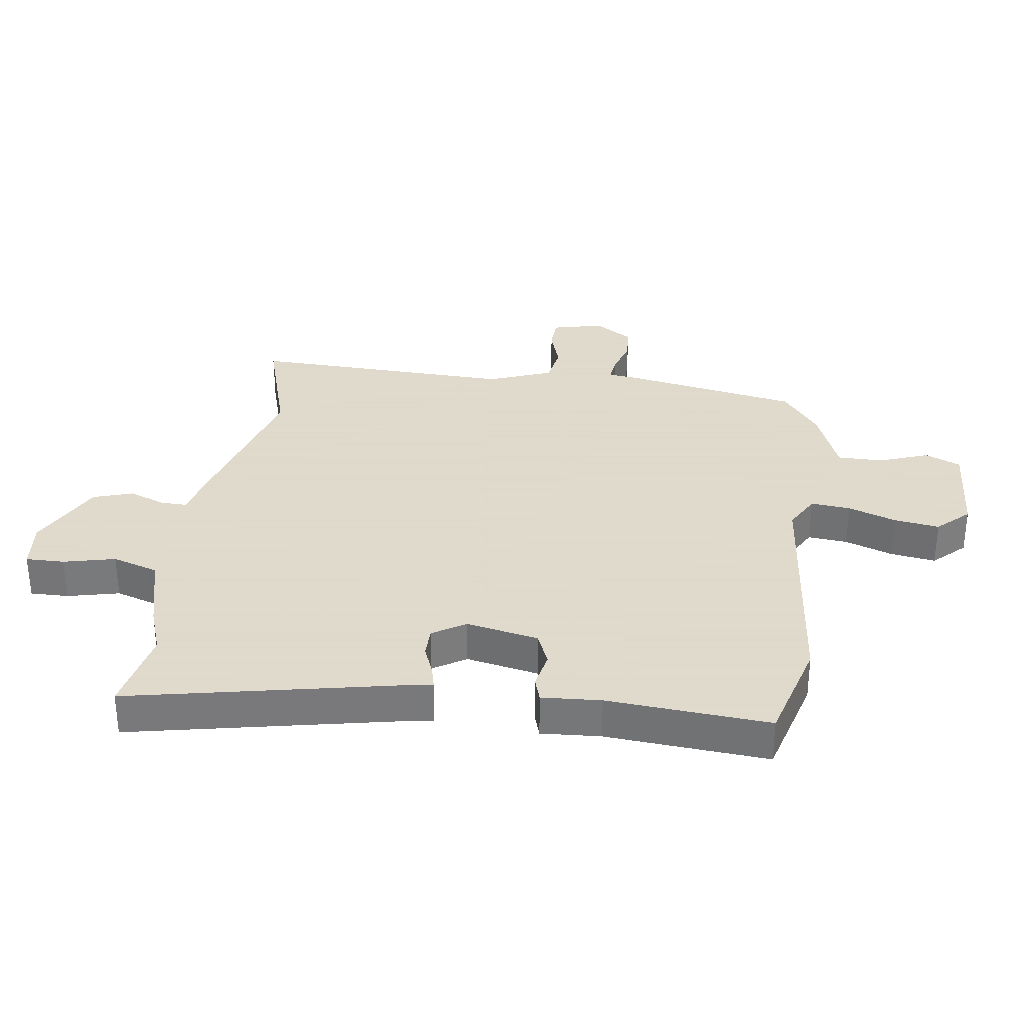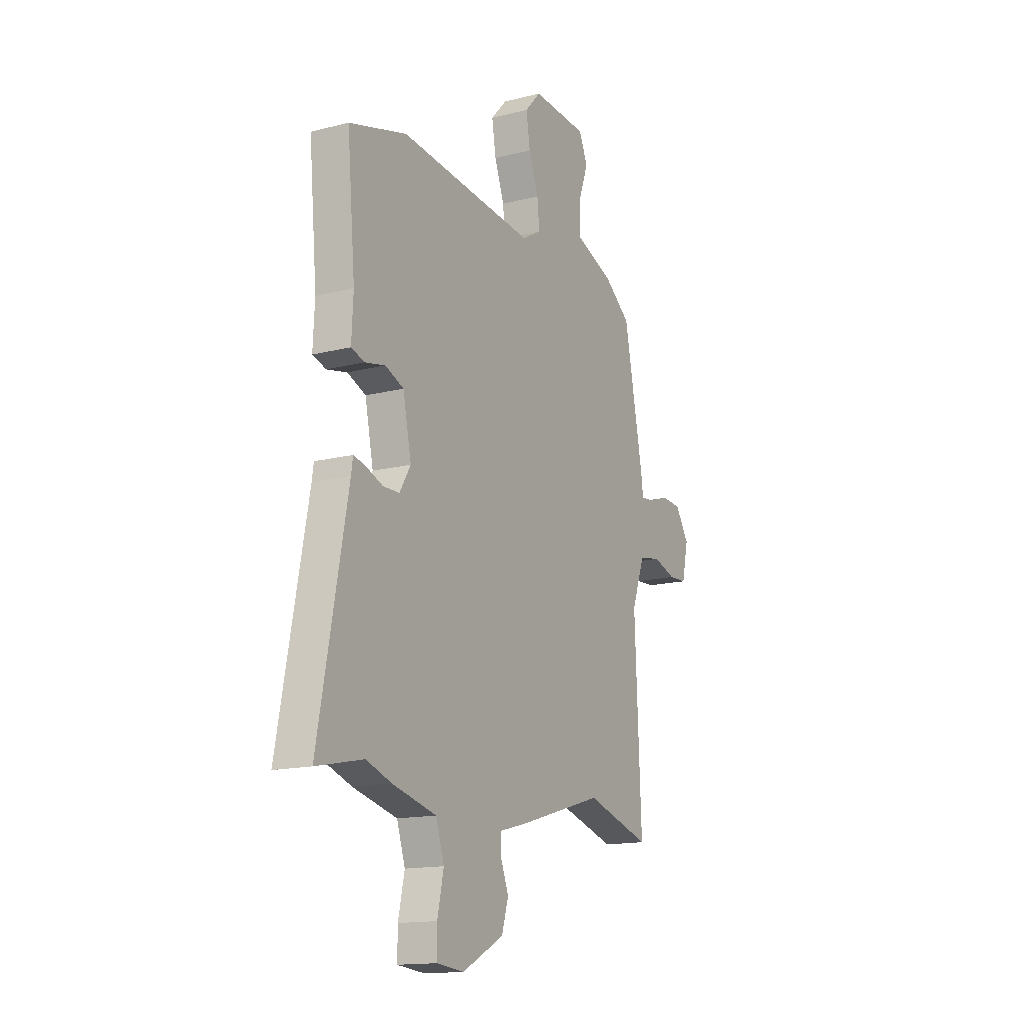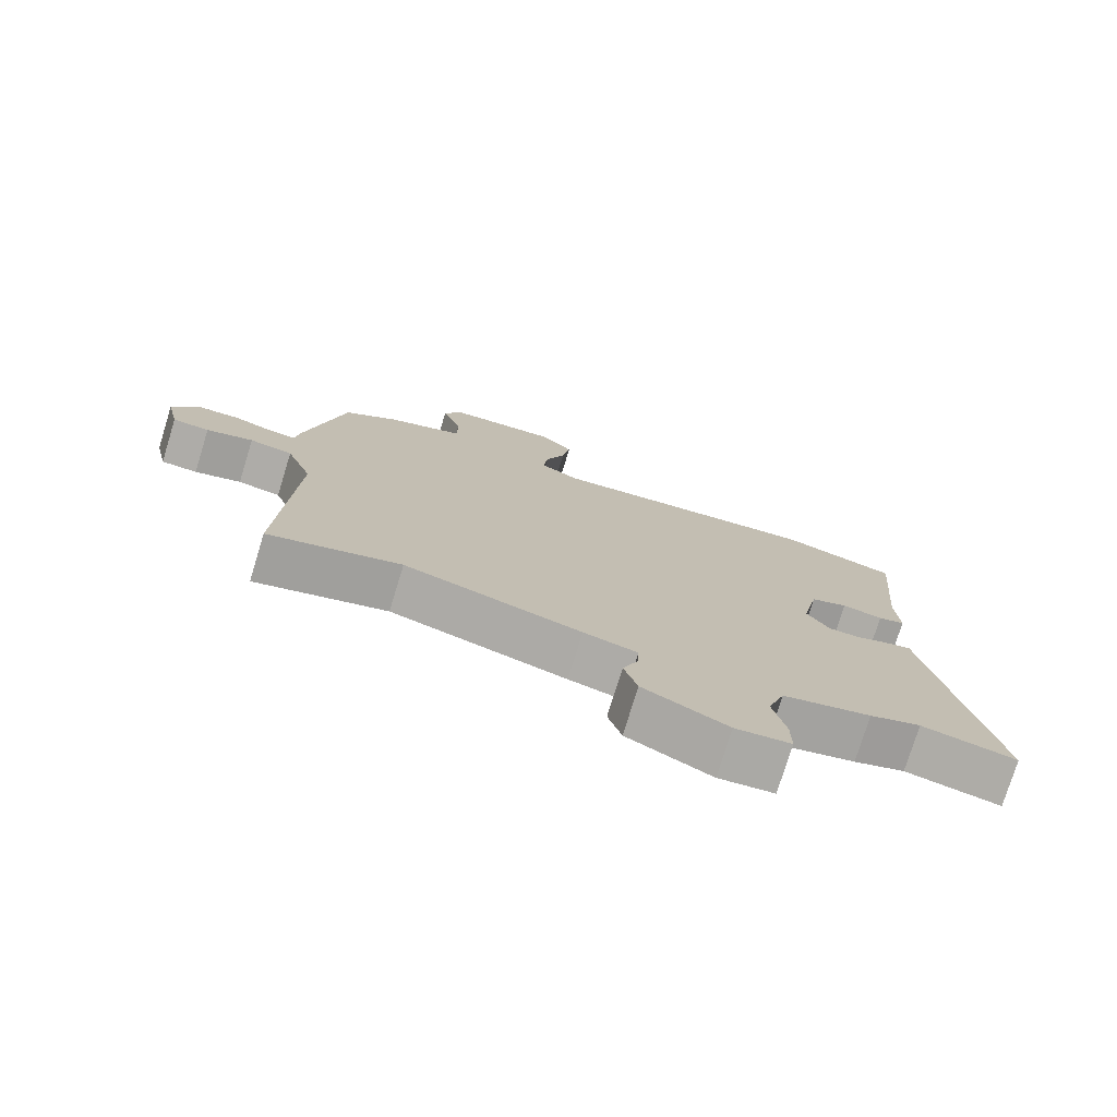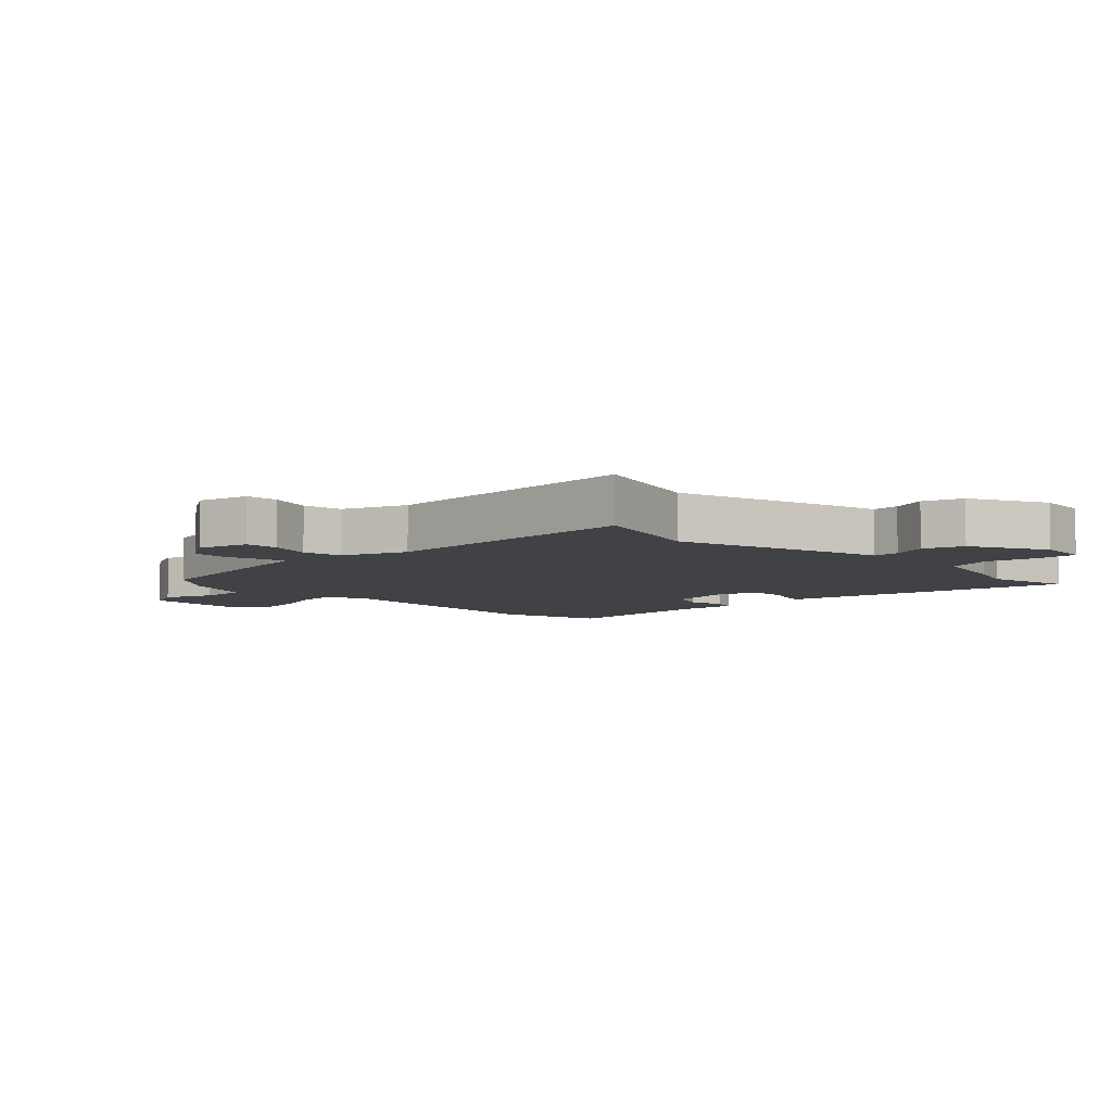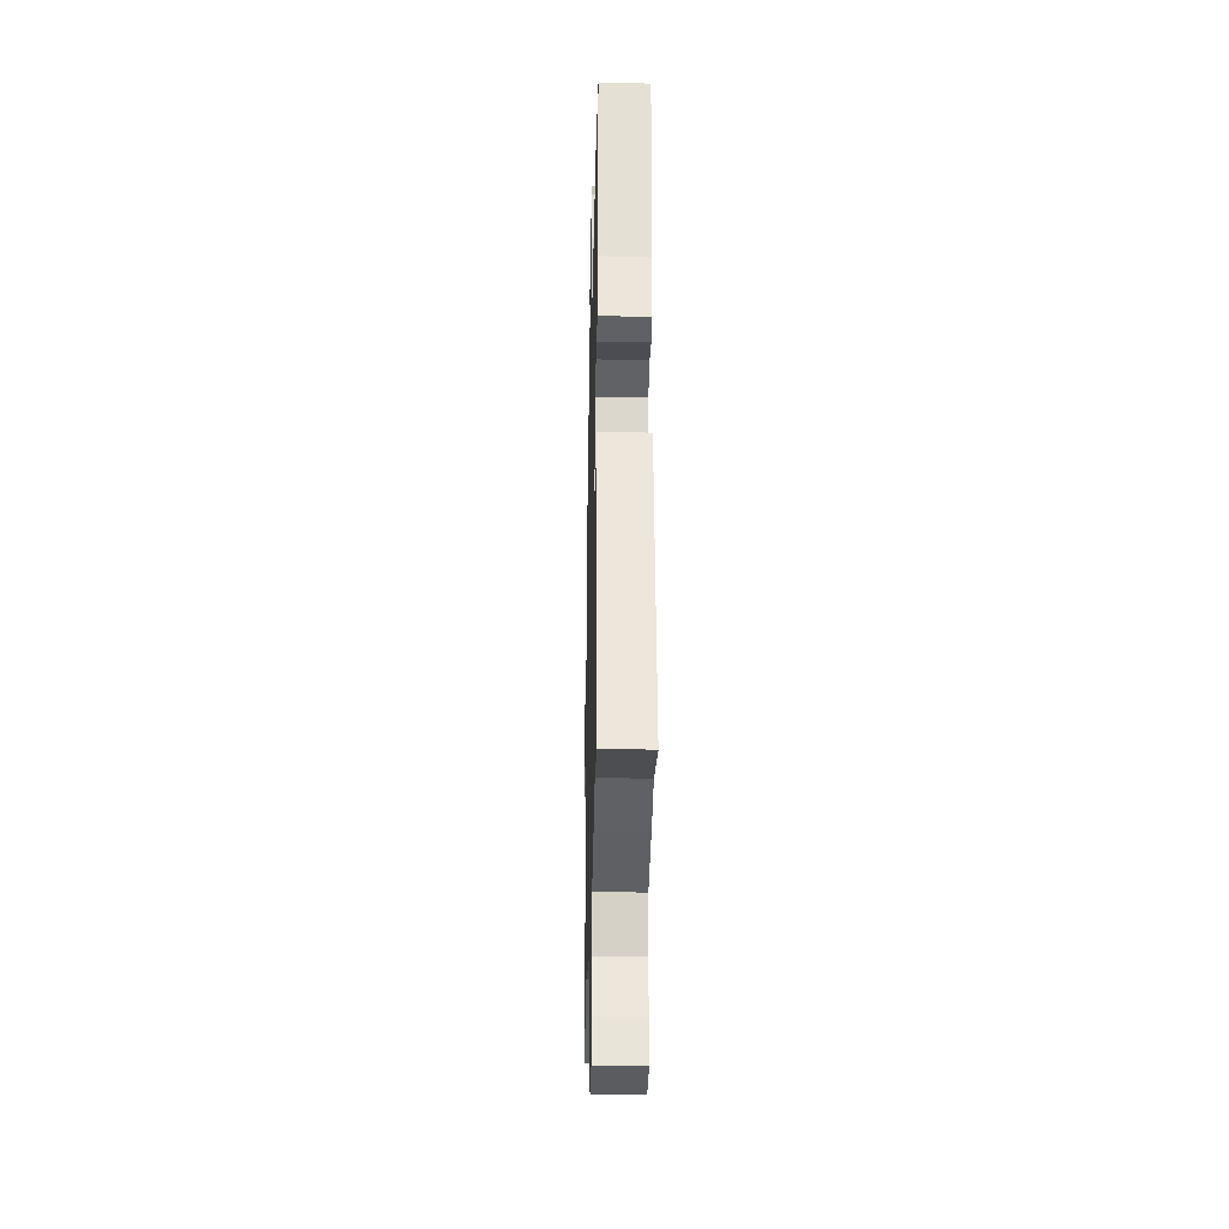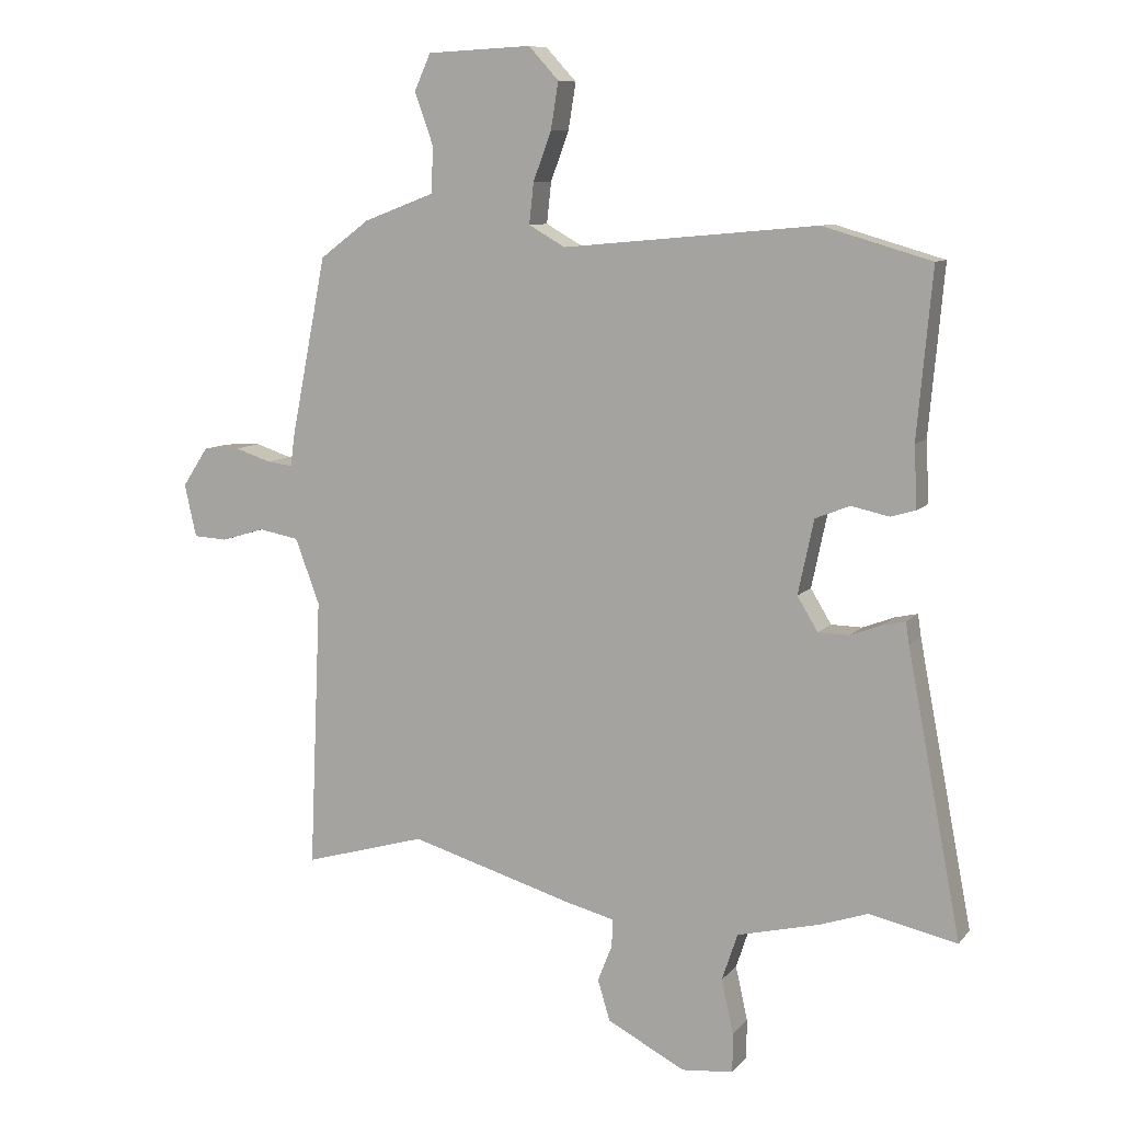
<metadata>
{"format":"obj","ext":"obj","renderer":"f3d","projection":"perspective","resolution":1024,"background":"white","views":[{"elev":32.4,"azim":-82.8,"up":"+Y"},{"elev":-15.2,"azim":-61.6,"up":"+Z"},{"elev":-76.5,"azim":162.9,"up":"+Z"},{"elev":-6.5,"azim":133.7,"up":"+Y"},{"elev":-28.7,"azim":-91.3,"up":"+Z"},{"elev":9.1,"azim":-157.6,"up":"+Z"}]}
</metadata>
<code>
v 0.514 0.07 -0.504
v 0.319 0.07 -0.448
v 0.059 0.07 -0.524
v -0.02 0.07 -0.544
v -0.018 0.07 -0.588
v 0.005 0.07 -0.646
v -0.015 0.07 -0.711
v -0.139 0.07 -0.775
v -0.221 0.07 -0.767
v -0.221 0.07 -0.704
v -0.202 0.07 -0.619
v -0.227 0.07 -0.544
v -0.358 0.07 -0.512
v -0.434 0.07 -0.486
v -0.574 0.07 -0.516
v -0.488 0.07 -0.067
v -0.483 0.07 -0.033
v -0.447 0.07 -0.041
v -0.397 0.07 -0.06
v -0.348 0.07 -0.059
v -0.315 0.07 -0.005
v -0.34 0.07 0.113
v -0.395 0.07 0.135
v -0.455 0.07 0.122
v -0.495 0.07 0.134
v -0.49 0.07 0.231
v -0.514 0.07 0.496
v -0.342 0.07 0.546
v 0.063 0.07 0.509
v 0.121 0.07 0.542
v 0.114 0.07 0.607
v 0.085 0.07 0.685
v 0.073 0.07 0.759
v 0.121 0.07 0.811
v 0.287 0.07 0.803
v 0.313 0.07 0.745
v 0.284 0.07 0.664
v 0.285 0.07 0.589
v 0.399 0.07 0.546
v 0.478 0.07 0.487
v 0.535 0.07 0.199
v 0.541 0.07 0.151
v 0.582 0.07 0.156
v 0.64 0.07 0.175
v 0.699 0.07 0.172
v 0.74 0.07 0.11
v 0.721 0.07 0.026
v 0.667 0.07 0.023
v 0.598 0.07 0.044
v 0.534 0.07 0.032
v 0.495 0.07 -0.072
v 0.514 0 -0.504
v 0.319 0 -0.448
v 0.059 0 -0.524
v -0.02 0 -0.544
v -0.018 0 -0.588
v 0.005 0 -0.646
v -0.015 0 -0.711
v -0.139 0 -0.775
v -0.221 0 -0.767
v -0.221 0 -0.704
v -0.202 0 -0.619
v -0.227 0 -0.544
v -0.358 0 -0.512
v -0.434 0 -0.486
v -0.574 0 -0.516
v -0.488 0 -0.067
v -0.483 0 -0.033
v -0.447 0 -0.041
v -0.397 0 -0.06
v -0.348 0 -0.059
v -0.315 0 -0.005
v -0.34 0 0.113
v -0.395 0 0.135
v -0.455 0 0.122
v -0.495 0 0.134
v -0.49 0 0.231
v -0.514 0 0.496
v -0.342 0 0.546
v 0.063 0 0.509
v 0.121 0 0.542
v 0.114 0 0.607
v 0.085 0 0.685
v 0.073 0 0.759
v 0.121 0 0.811
v 0.287 0 0.803
v 0.313 0 0.745
v 0.284 0 0.664
v 0.285 0 0.589
v 0.399 0 0.546
v 0.478 0 0.487
v 0.535 0 0.199
v 0.541 0 0.151
v 0.582 0 0.156
v 0.64 0 0.175
v 0.699 0 0.172
v 0.74 0 0.11
v 0.721 0 0.026
v 0.667 0 0.023
v 0.598 0 0.044
v 0.534 0 0.032
v 0.495 0 -0.072
f 46 47 48 49
f 46 49 50
f 43 44 45 46
f 42 43 46 50
f 41 42 50 51
f 38 39 40 41
f 34 35 36 37
f 34 37 38
f 31 32 33 34
f 30 31 34 38
f 29 30 38 41
f 26 27 28 29
f 23 24 25 26
f 22 23 26 29
f 21 22 29 41
f 16 17 18 19
f 14 15 16 19
f 12 13 14 19
f 12 19 20
f 11 12 20 21
f 9 10 11
f 8 9 11
f 5 6 7 8
f 4 5 8 11
f 2 3 4
f 51 1 2
f 51 2 4
f 21 41 51
f 4 11 21 51
f 100 99 98 97
f 101 100 97
f 97 96 95 94
f 101 97 94 93
f 102 101 93 92
f 92 91 90 89
f 88 87 86 85
f 89 88 85
f 85 84 83 82
f 89 85 82 81
f 92 89 81 80
f 80 79 78 77
f 77 76 75 74
f 80 77 74 73
f 92 80 73 72
f 70 69 68 67
f 70 67 66 65
f 70 65 64 63
f 71 70 63
f 72 71 63 62
f 62 61 60
f 62 60 59
f 59 58 57 56
f 62 59 56 55
f 55 54 53
f 53 52 102
f 55 53 102
f 102 92 72
f 102 72 62 55
f 1 52 53 2
f 2 53 54 3
f 3 54 55 4
f 4 55 56 5
f 5 56 57 6
f 6 57 58 7
f 7 58 59 8
f 8 59 60 9
f 9 60 61 10
f 10 61 62 11
f 11 62 63 12
f 12 63 64 13
f 13 64 65 14
f 14 65 66 15
f 15 66 67 16
f 16 67 68 17
f 17 68 69 18
f 18 69 70 19
f 19 70 71 20
f 20 71 72 21
f 21 72 73 22
f 22 73 74 23
f 23 74 75 24
f 24 75 76 25
f 25 76 77 26
f 26 77 78 27
f 27 78 79 28
f 28 79 80 29
f 29 80 81 30
f 30 81 82 31
f 31 82 83 32
f 32 83 84 33
f 33 84 85 34
f 34 85 86 35
f 35 86 87 36
f 36 87 88 37
f 37 88 89 38
f 38 89 90 39
f 39 90 91 40
f 40 91 92 41
f 41 92 93 42
f 42 93 94 43
f 43 94 95 44
f 44 95 96 45
f 45 96 97 46
f 46 97 98 47
f 47 98 99 48
f 48 99 100 49
f 49 100 101 50
f 50 101 102 51
f 51 102 52 1

</code>
